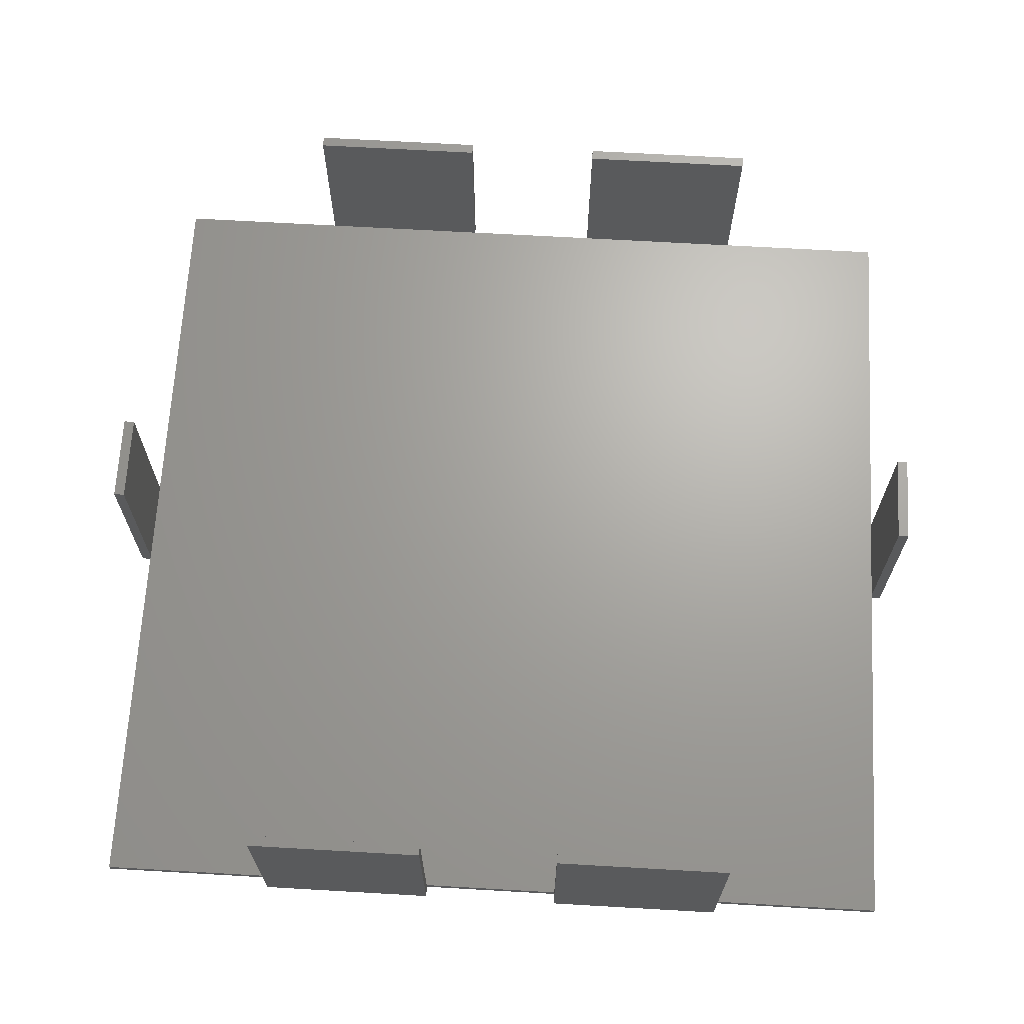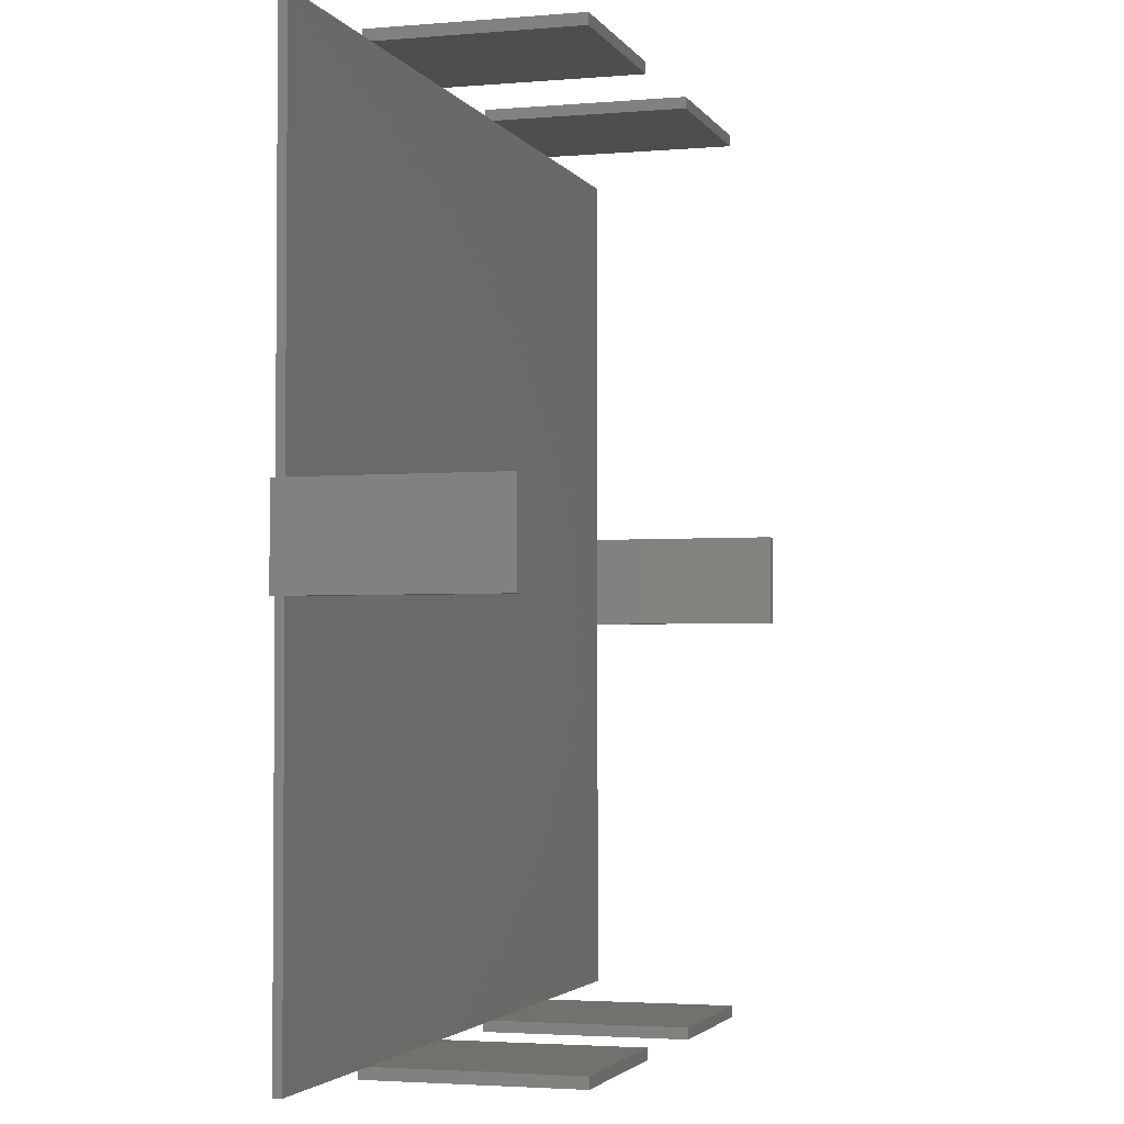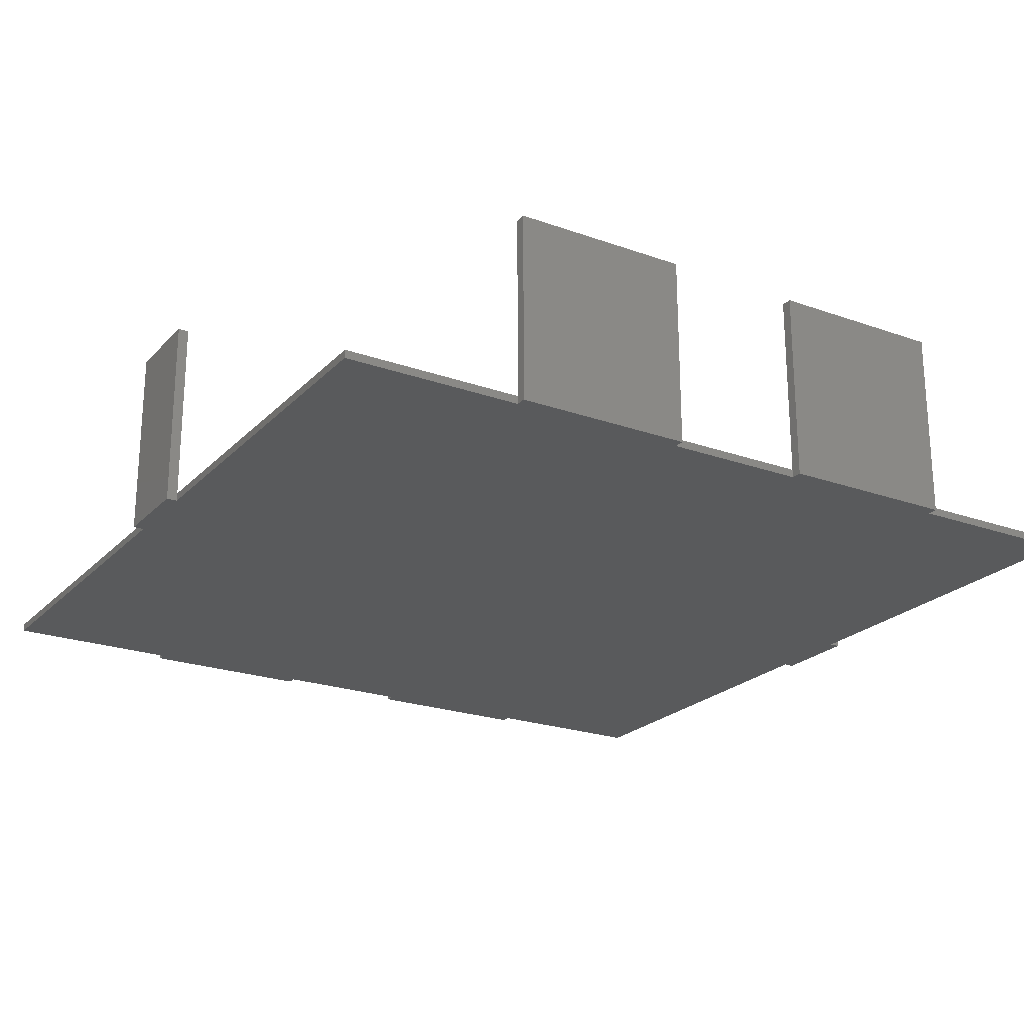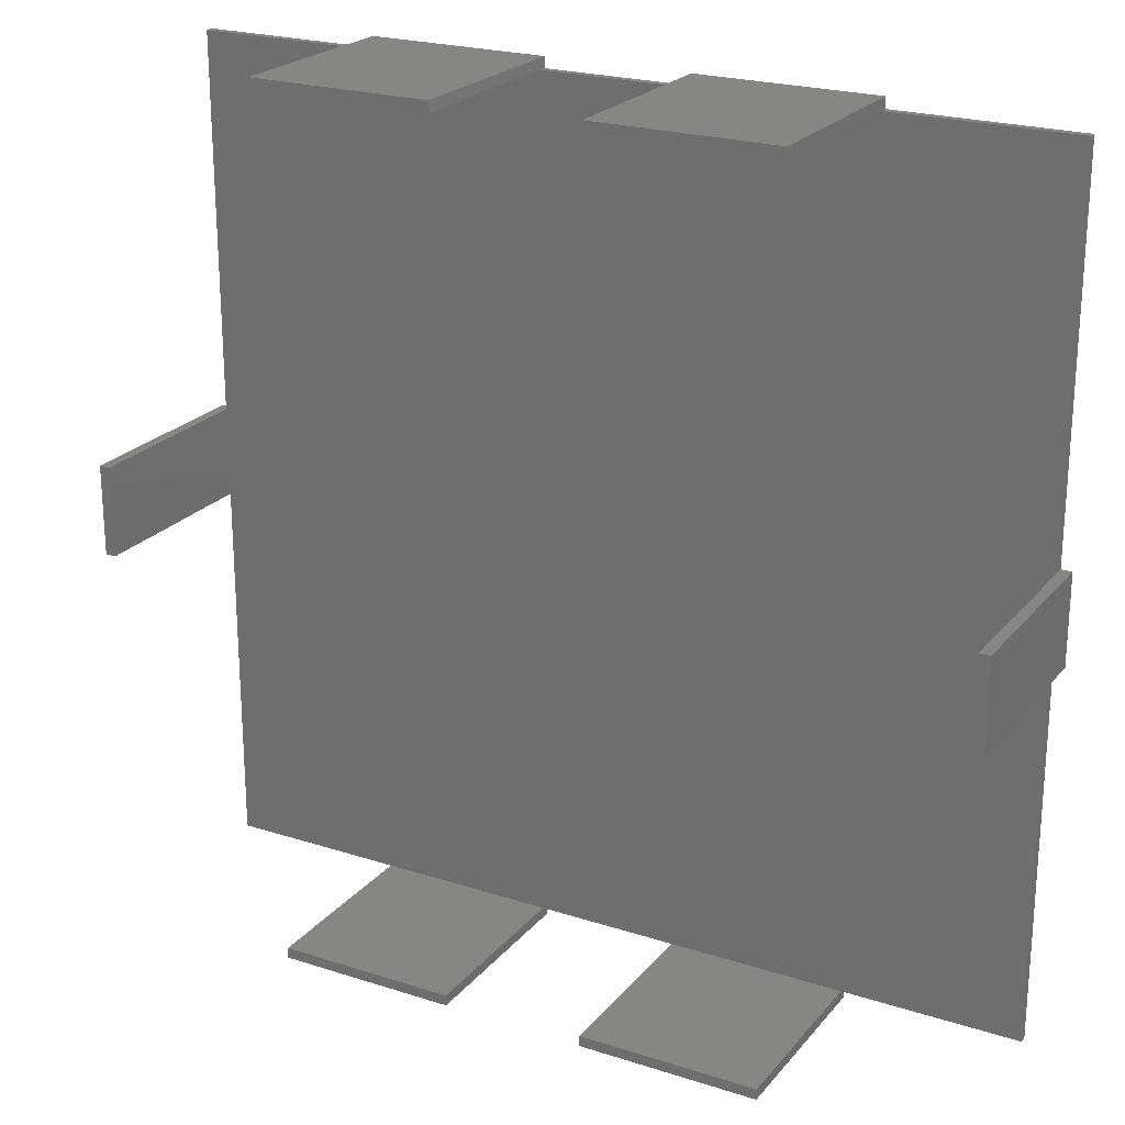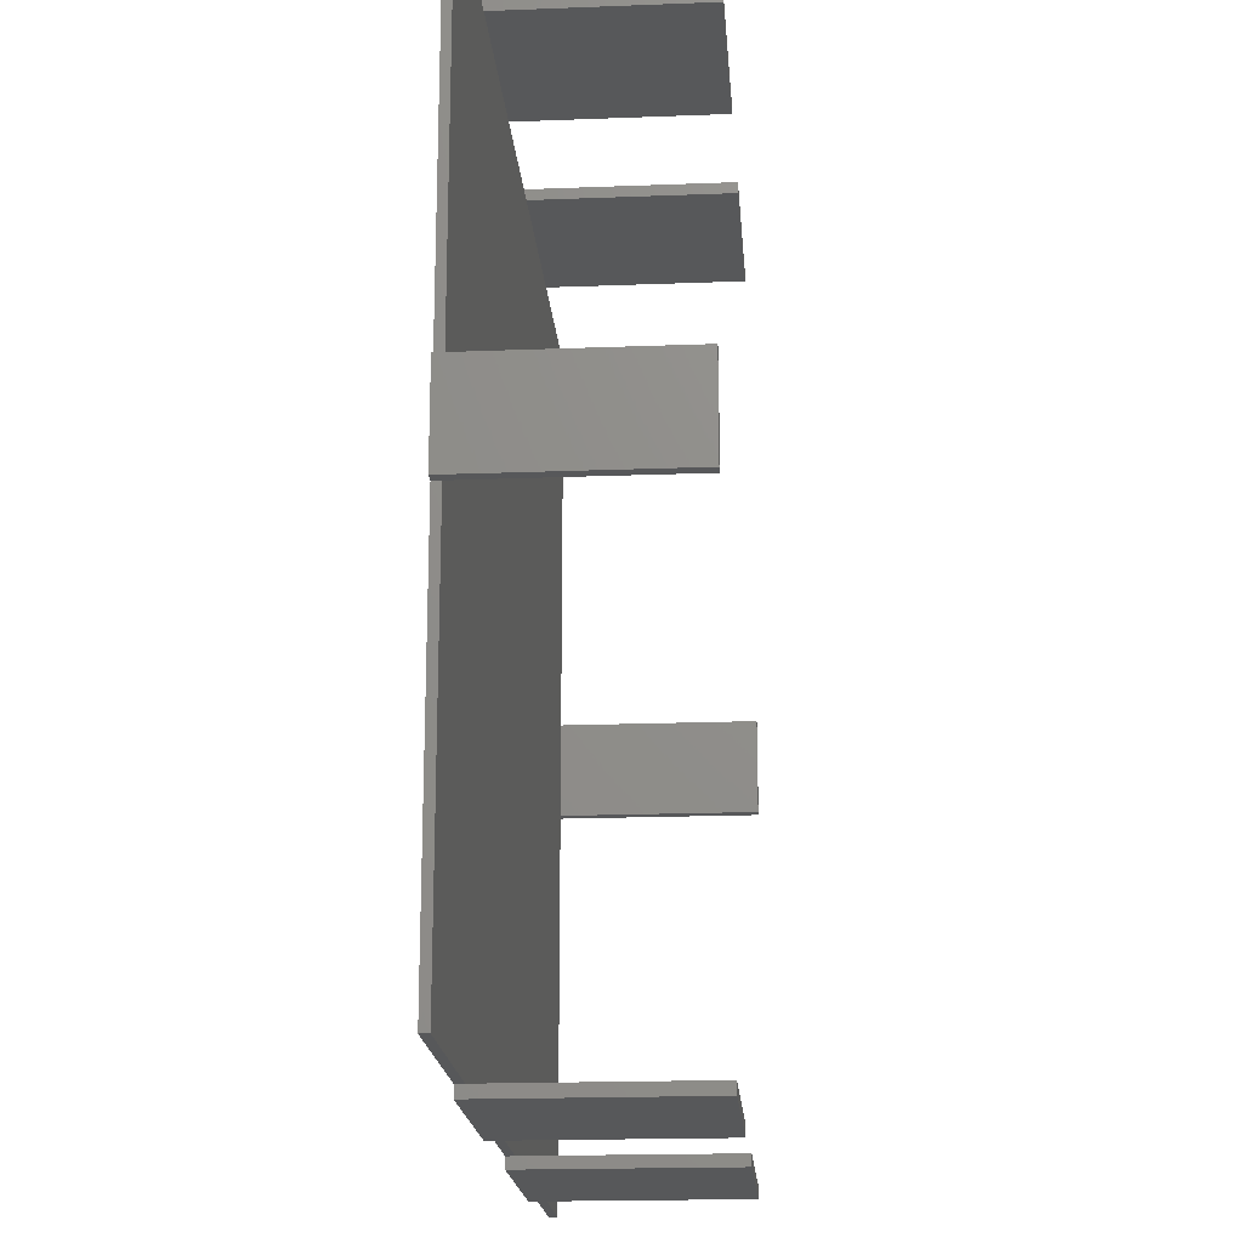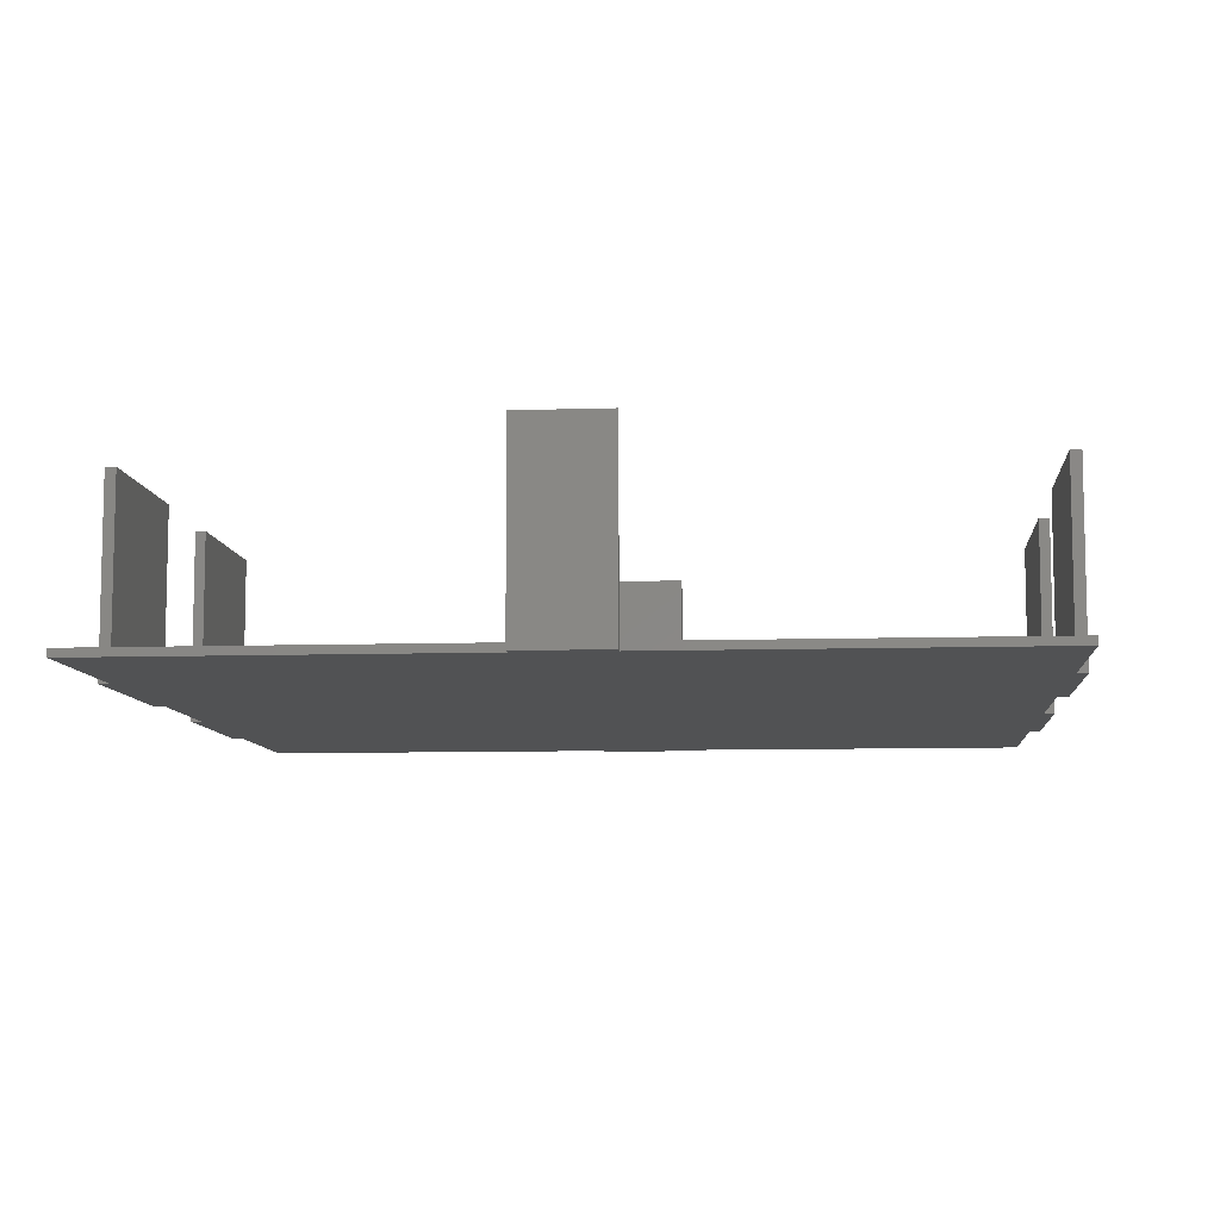
<metadata>
{"format":"stl","ext":"stl","renderer":"f3d","projection":"perspective","resolution":1024,"background":"white","views":[{"elev":67.3,"azim":-176.7,"up":"+Z"},{"elev":-2.8,"azim":-73.3,"up":"+Y"},{"elev":-22.8,"azim":-31.4,"up":"+Z"},{"elev":22.7,"azim":28.9,"up":"+Y"},{"elev":-19.0,"azim":-85.8,"up":"+Y"},{"elev":-8.5,"azim":95.0,"up":"+Z"}]}
</metadata>
<code>
# stl→obj: 80 verts, 156 faces
v -49.19 -5 0
v -49.19 5 21.8
v -49.19 5 0
v -49.19 -5 21.8
v -47.99 -5 21.8
v -47.99 5 21.8
v -48 5 0
v -48 -5 0
v -28 -47 0
v -48 -47 0
v -28 47 0
v -48 47 0
v -8 -47 0
v -8 -48.19 0
v -8 47 0
v -28 -48.19 0
v -8 48.19 0
v -28 48.19 0
v 8 47 0
v 8 -47 0
v 28 -47 0
v 28 -48.19 0
v 28 47 0
v 8 -48.19 0
v 28 48.19 0
v 8 48.19 0
v 48 -5 0
v 48 -47 0
v 48 5 0
v 48 47 0
v 49.19 5 0
v 49.19 -5 0
v -47.99 5 0.9
v -47.99 -5 0.9
v -48 5 0.9
v -48 -5 0.9
v -28 47 0.9
v -28 48.19 21.8
v -28 46.99 21.8
v -28 46.99 0.9
v -8 46.99 21.8
v -8 48.19 21.8
v -8 47 0.9
v -8 46.99 0.9
v 8 -46.99 21.8
v 28 -48.19 21.8
v 28 -46.99 21.8
v 8 -48.19 21.8
v 28 -47 0.9
v 28 -46.99 0.9
v 8 -47 0.9
v 8 -46.99 0.9
v 49.19 -5 21.8
v 49.19 5 21.8
v 47.99 5 21.8
v 47.99 -5 21.8
v 47.99 -5 0.9
v 47.99 5 0.9
v 48 5 0.9
v 48 -5 0.9
v 28 48.19 21.8
v 28 47 0.9
v 28 46.99 21.8
v 28 46.99 0.9
v 8 48.19 21.8
v 8 46.99 21.8
v 8 47 0.9
v 8 46.99 0.9
v -28 -46.99 21.8
v -8 -48.19 21.8
v -8 -46.99 21.8
v -28 -48.19 21.8
v -28 -47 0.9
v -28 -46.99 0.9
v -8 -47 0.9
v -8 -46.99 0.9
v 48 47 0.9
v 48 -47 0.9
v -48 47 0.9
v -48 -47 0.9
f 1 2 3
f 2 1 4
f 2 5 6
f 5 2 4
f 1 7 8
f 7 1 3
f 8 9 10
f 9 8 11
f 7 11 8
f 11 7 12
f 9 13 14
f 13 9 15
f 9 14 16
f 11 15 9
f 15 11 17
f 17 11 18
f 13 19 20
f 19 13 15
f 20 21 22
f 21 20 23
f 20 22 24
f 19 23 20
f 23 19 25
f 25 19 26
f 21 27 28
f 27 21 29
f 23 29 21
f 29 23 30
f 27 31 32
f 31 27 29
f 5 33 6
f 33 5 34
f 35 6 33
f 6 35 2
f 3 35 7
f 35 3 2
f 4 36 5
f 1 36 4
f 36 1 8
f 5 36 34
f 37 18 11
f 18 37 38
f 39 37 40
f 37 39 38
f 38 41 42
f 41 38 39
f 42 43 17
f 41 43 42
f 43 41 44
f 17 43 15
f 17 38 42
f 38 17 18
f 40 41 39
f 41 40 44
f 45 46 47
f 46 45 48
f 47 49 50
f 46 49 47
f 22 49 46
f 49 22 21
f 20 24 51
f 51 45 52
f 48 51 24
f 51 48 45
f 50 45 47
f 45 50 52
f 24 46 48
f 46 24 22
f 53 31 54
f 31 53 32
f 55 53 54
f 53 55 56
f 57 55 58
f 55 57 56
f 54 59 55
f 31 59 54
f 59 31 29
f 55 59 58
f 60 56 57
f 56 60 53
f 32 60 27
f 60 32 53
f 61 62 25
f 63 62 61
f 62 63 64
f 25 62 23
f 65 63 61
f 63 65 66
f 67 26 19
f 26 67 65
f 66 67 68
f 67 66 65
f 25 65 61
f 65 25 26
f 68 63 66
f 63 68 64
f 69 70 71
f 70 69 72
f 9 16 73
f 73 69 74
f 72 73 16
f 73 72 69
f 71 75 76
f 70 75 71
f 14 75 70
f 75 14 13
f 16 70 72
f 70 16 14
f 76 69 71
f 69 76 74
f 59 30 77
f 30 59 29
f 78 27 60
f 27 78 28
f 77 58 59
f 77 64 58
f 64 77 62
f 57 78 60
f 68 58 64
f 58 68 57
f 57 50 78
f 78 50 49
f 79 40 37
f 40 33 74
f 34 74 33
f 40 79 33
f 33 79 35
f 40 76 44
f 76 40 74
f 44 68 67
f 68 44 52
f 44 67 43
f 76 52 44
f 52 76 51
f 51 76 75
f 52 57 68
f 57 52 50
f 80 74 34
f 80 34 36
f 74 80 73
f 7 79 12
f 79 7 35
f 10 36 8
f 36 10 80
f 11 79 37
f 79 11 12
f 30 62 77
f 62 30 23
f 19 43 67
f 43 19 15
f 10 73 80
f 73 10 9
f 21 78 49
f 78 21 28
f 13 51 75
f 51 13 20

</code>
